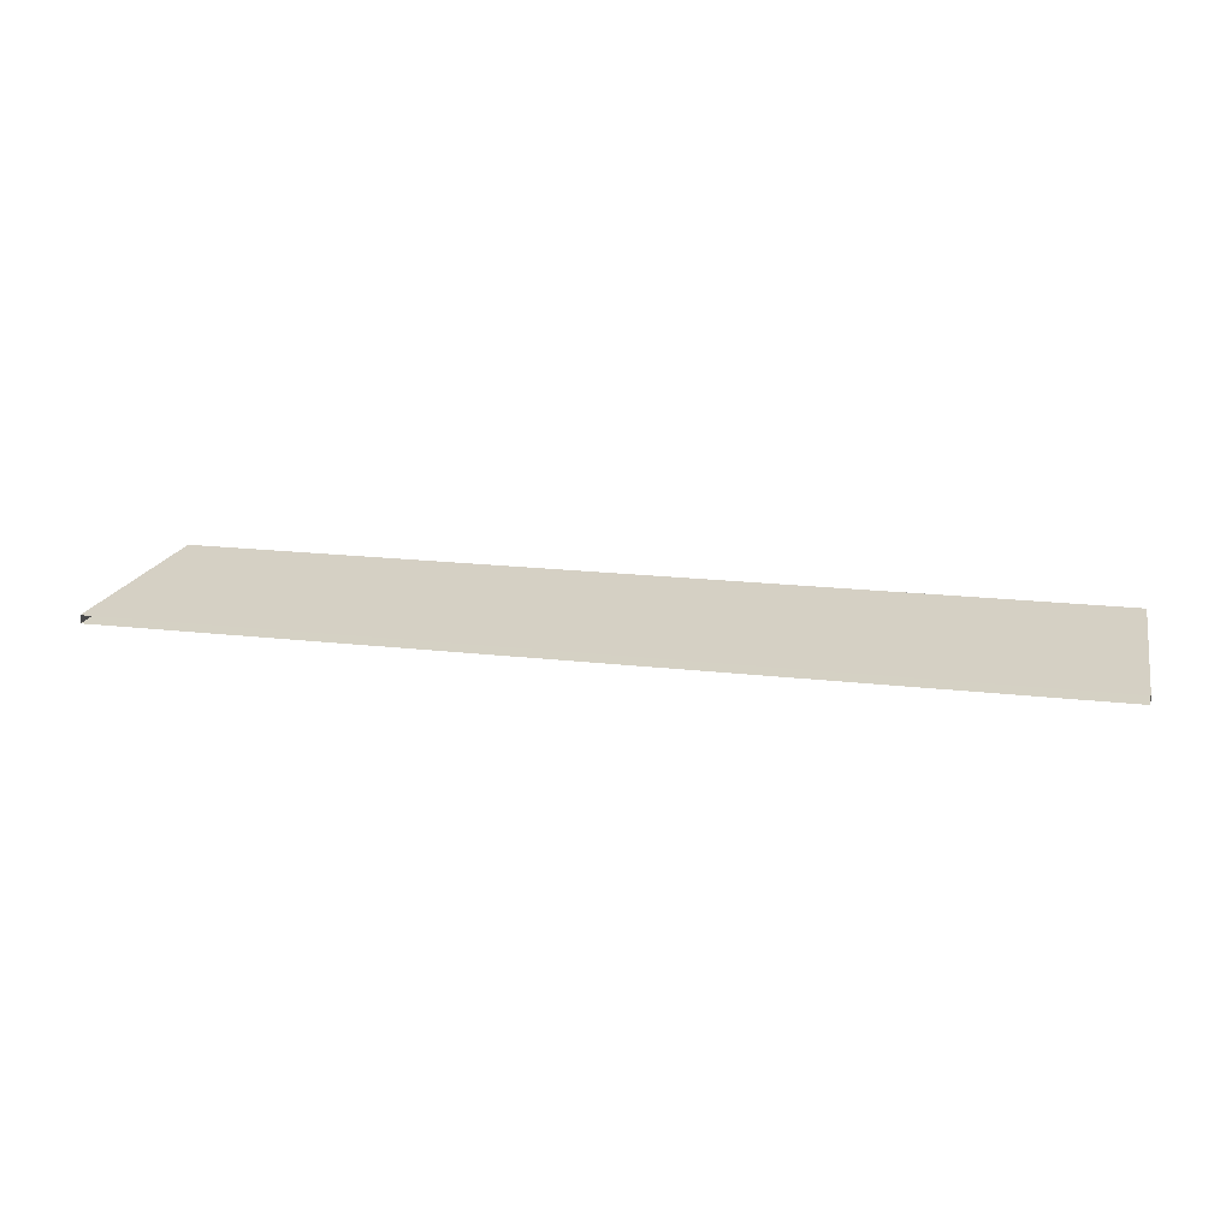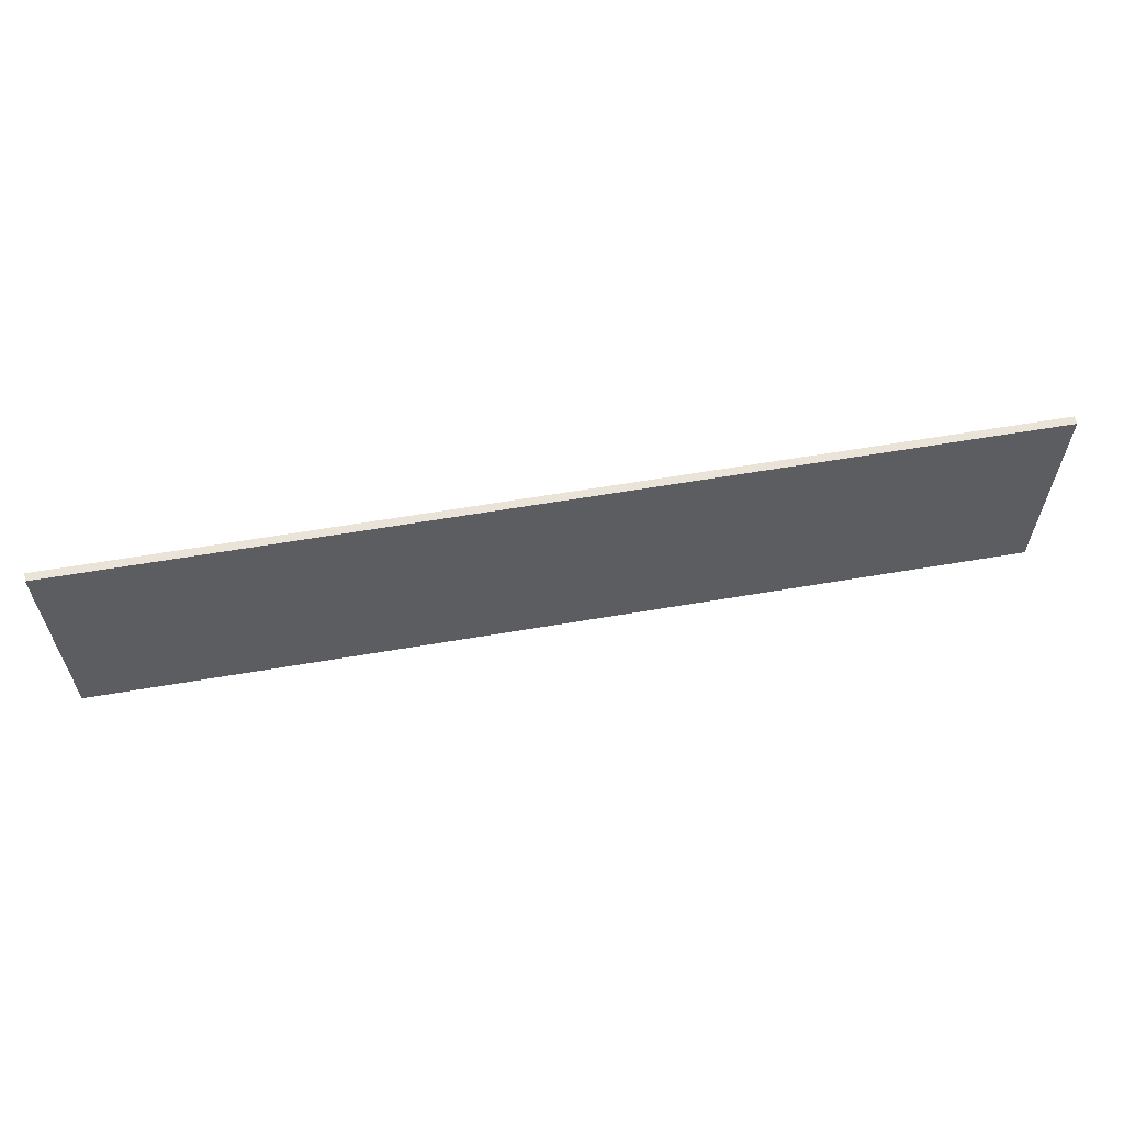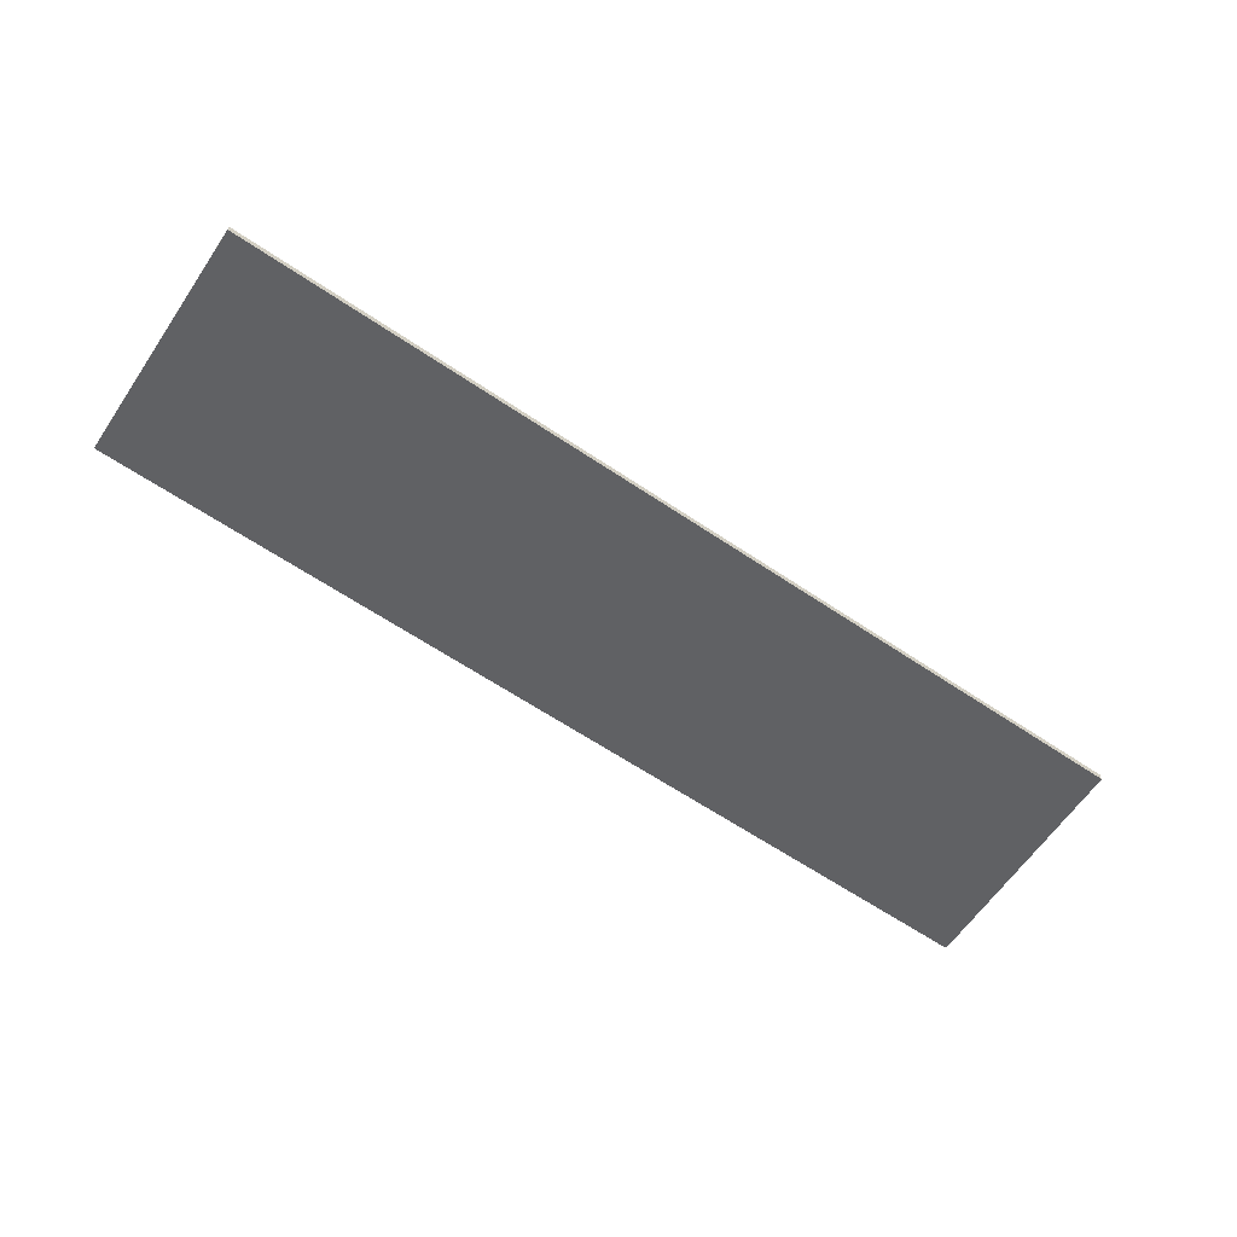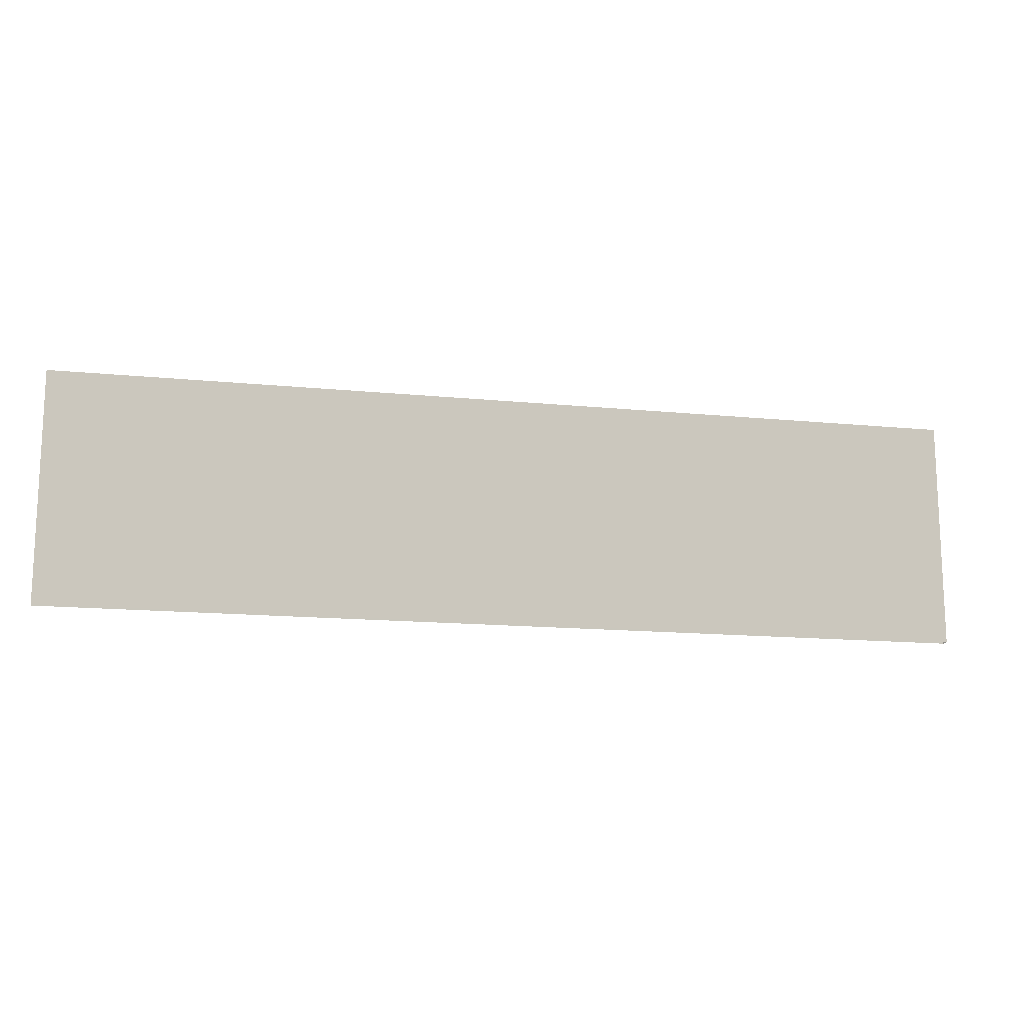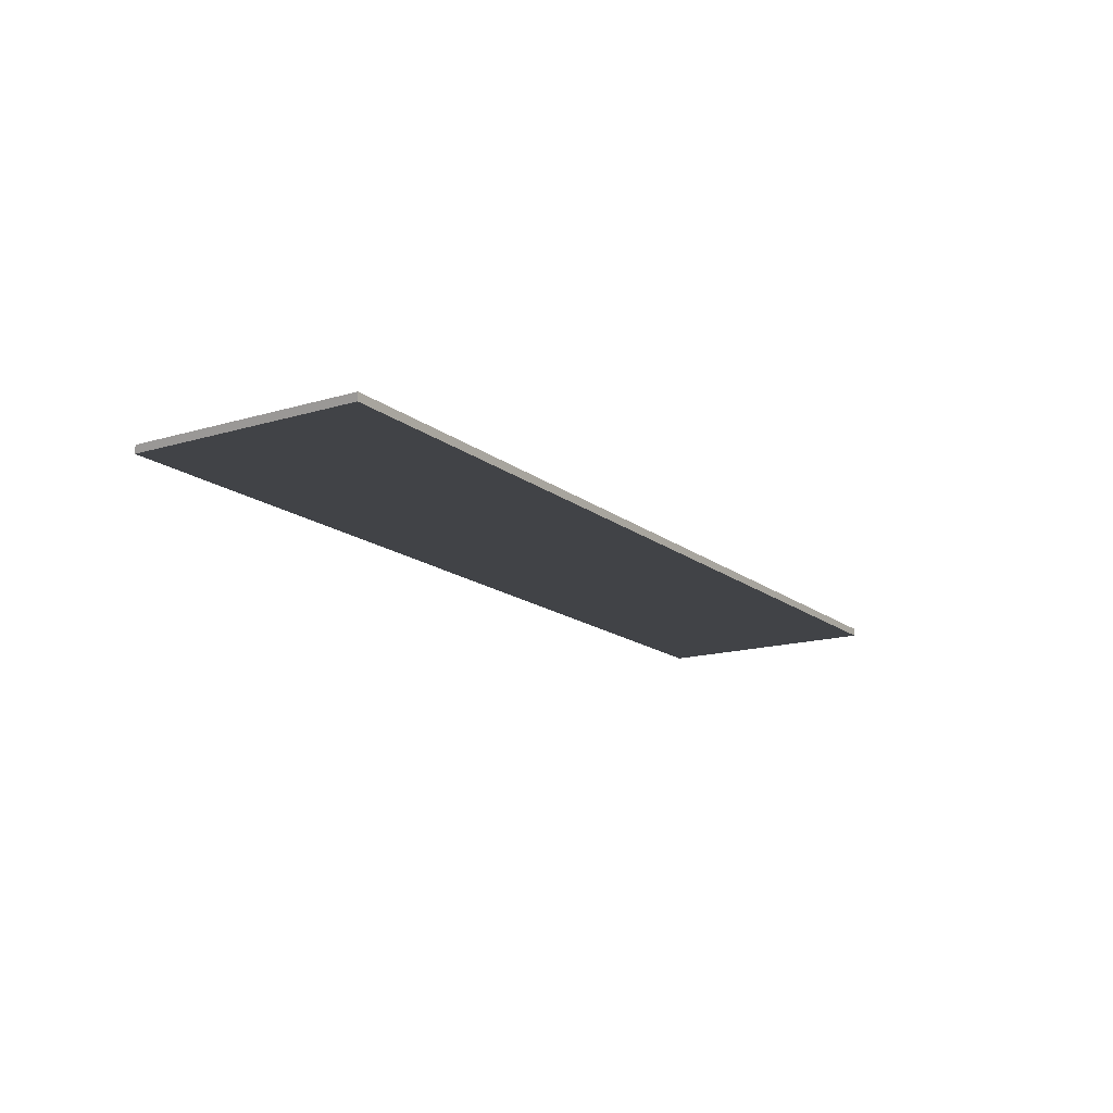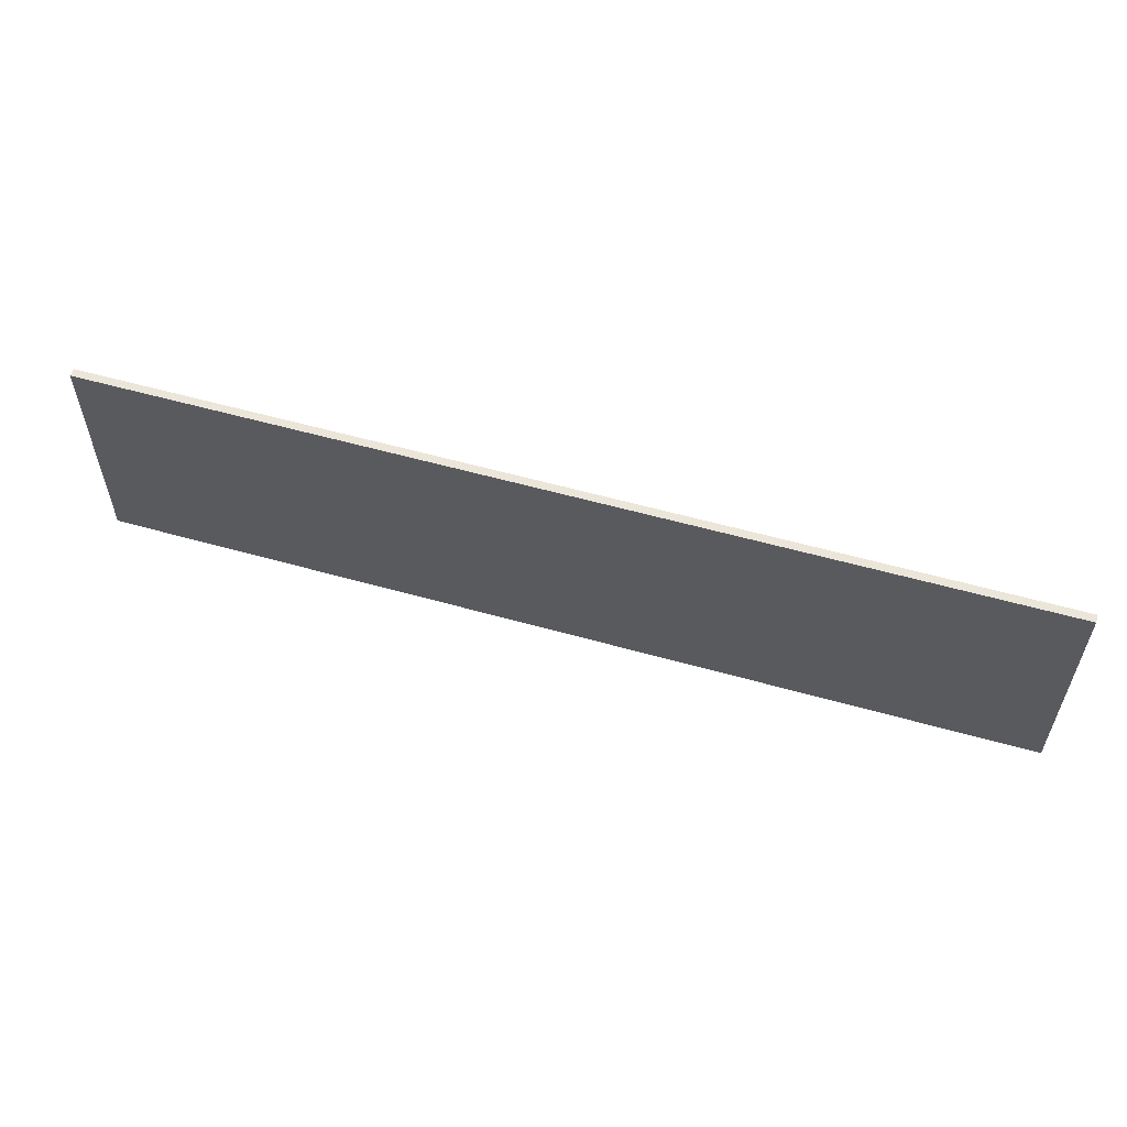
<metadata>
{"format":"obj","ext":"obj","renderer":"f3d","projection":"perspective","resolution":1024,"background":"white","views":[{"elev":18.1,"azim":12.9,"up":"+Z"},{"elev":60.8,"azim":-9.9,"up":"+Y"},{"elev":-62.9,"azim":145.7,"up":"+Z"},{"elev":-14.6,"azim":167.7,"up":"+Y"},{"elev":-15.5,"azim":122.4,"up":"+Z"},{"elev":56.8,"azim":-163.6,"up":"+Y"}]}
</metadata>
<code>
v -4 3.815e-06 0.03421
v -4 2 0.03421
v 4 2 0.03421
v 4 3.815e-06 0.03421
v -4 3.815e-06 -0.03421
v 4 3.815e-06 -0.03421
v 4 2 -0.03421
v -4 2 -0.03421
v -4 3.815e-06 -0.03421
v -4 2 -0.03421
v -4 2 0.03421
v -4 3.815e-06 0.03421
v -4 2 -0.03421
v 4 2 -0.03421
v 4 2 0.03421
v -4 2 0.03421
v 4 2 -0.03421
v 4 3.815e-06 -0.03421
v 4 3.815e-06 0.03421
v 4 2 0.03421
g TS_LA_Fence_Metal_215776_124
f 1 3 2
f 1 4 3
f 5 7 6
f 5 8 7
f 9 11 10
f 9 12 11
f 13 15 14
f 13 16 15
f 17 19 18
f 17 20 19

</code>
